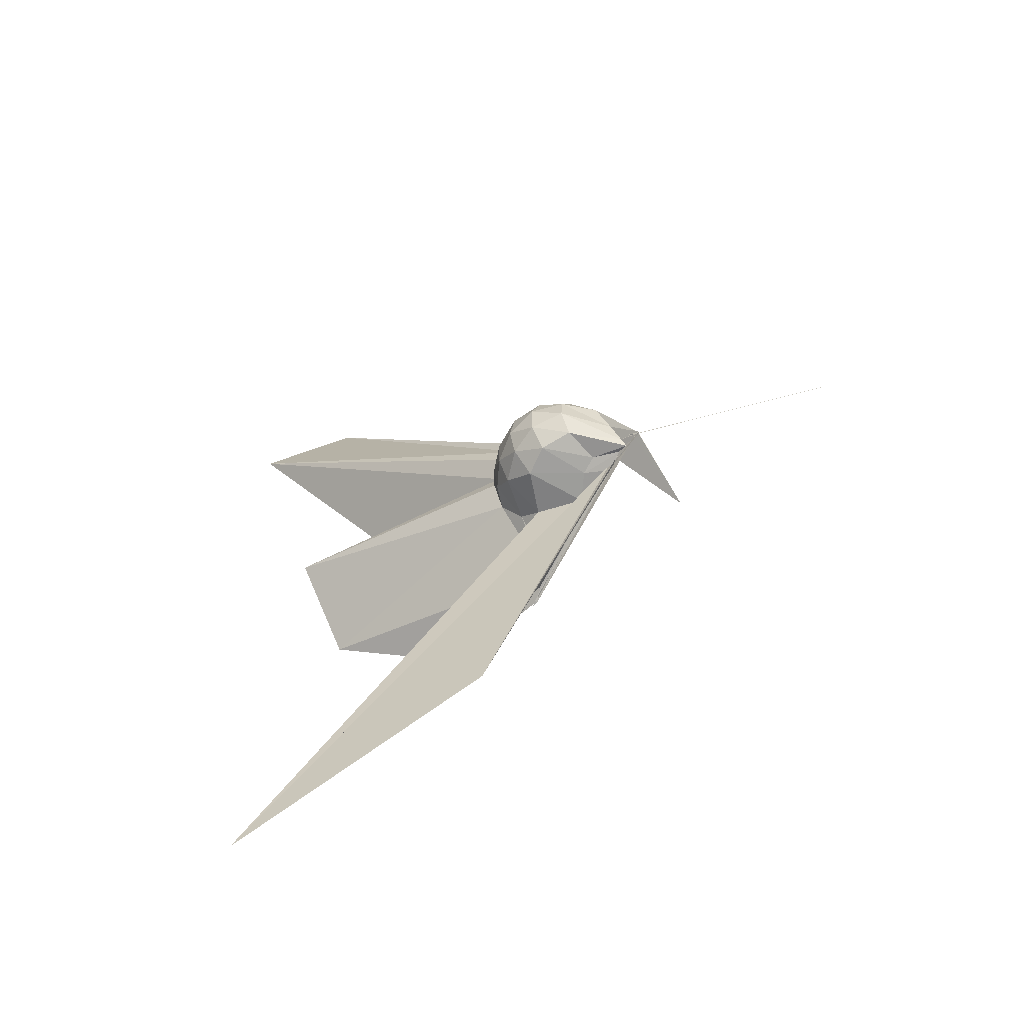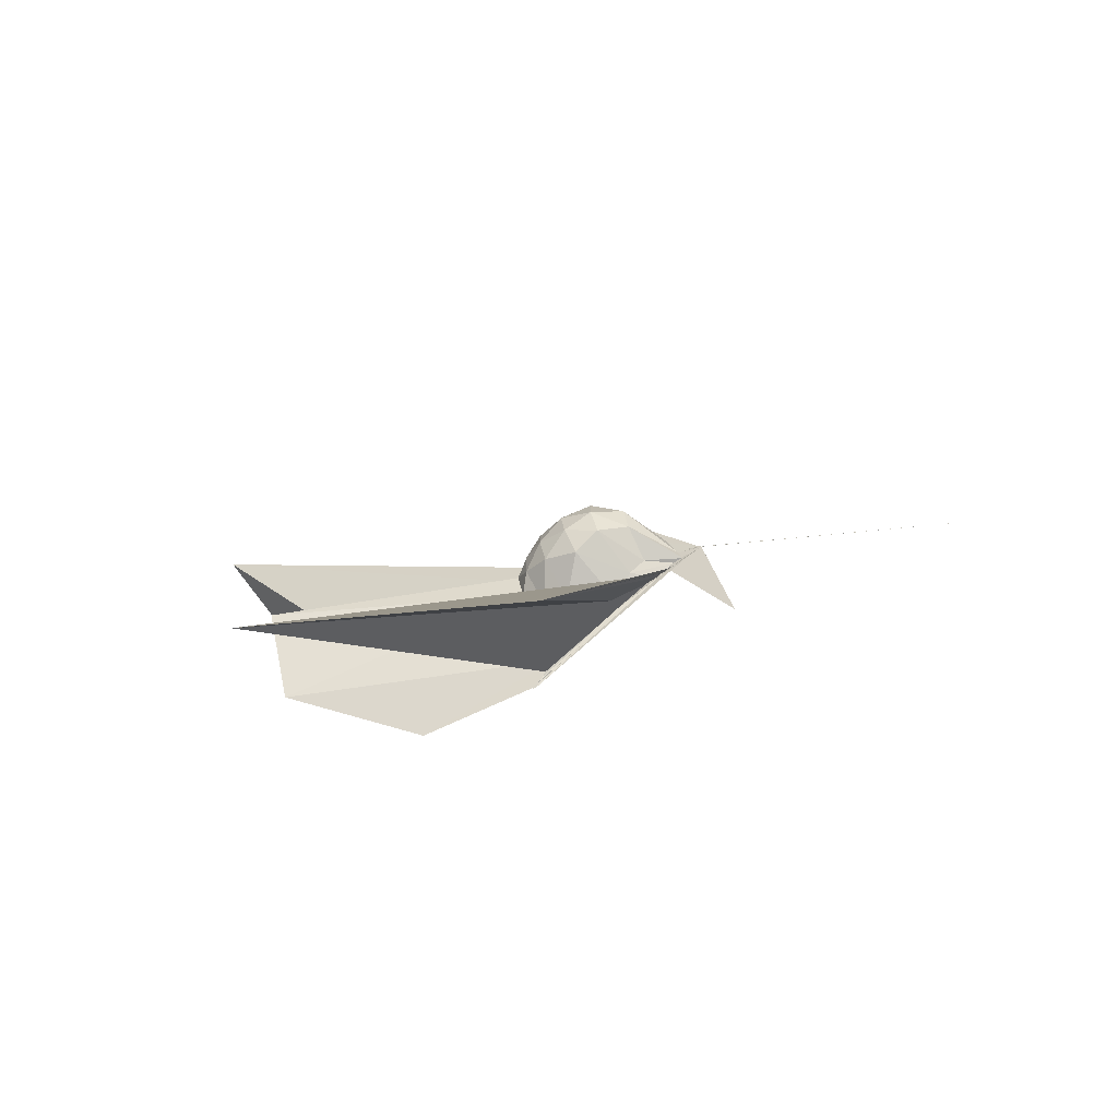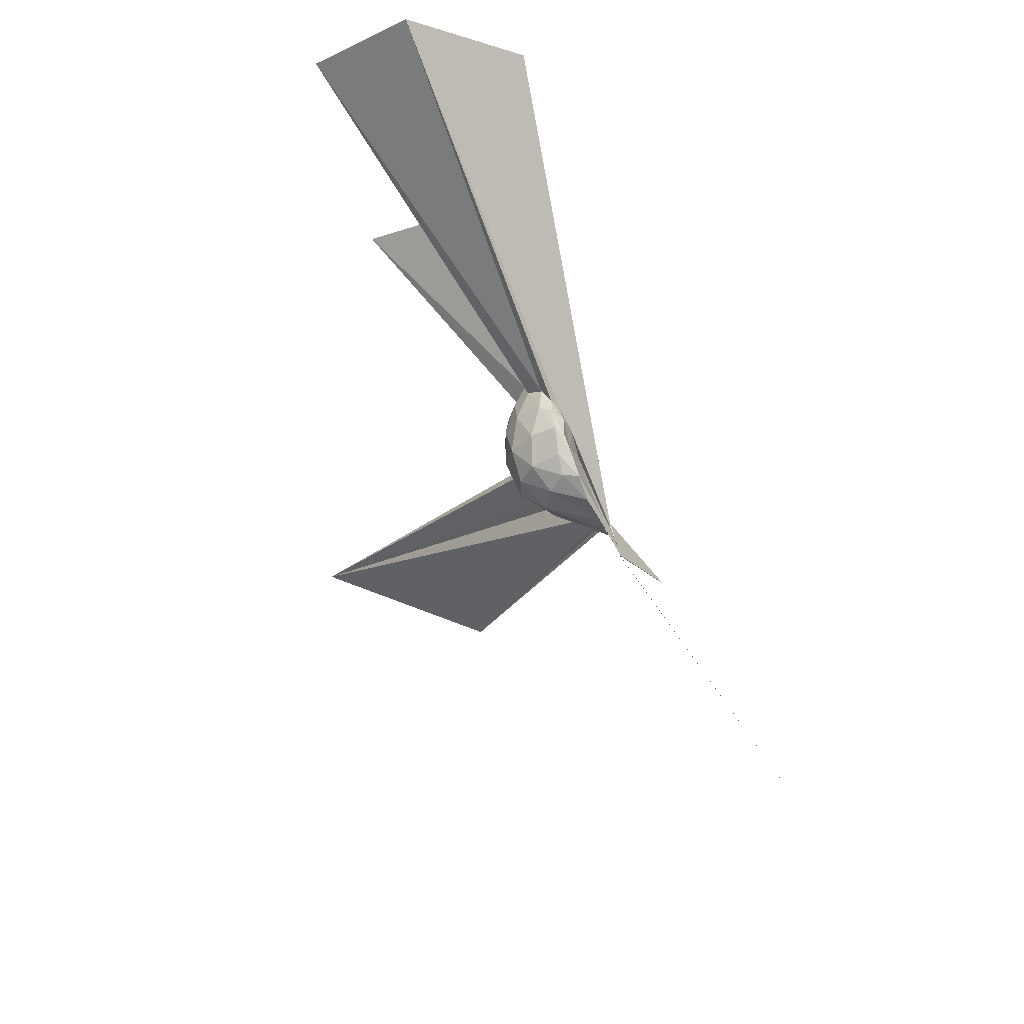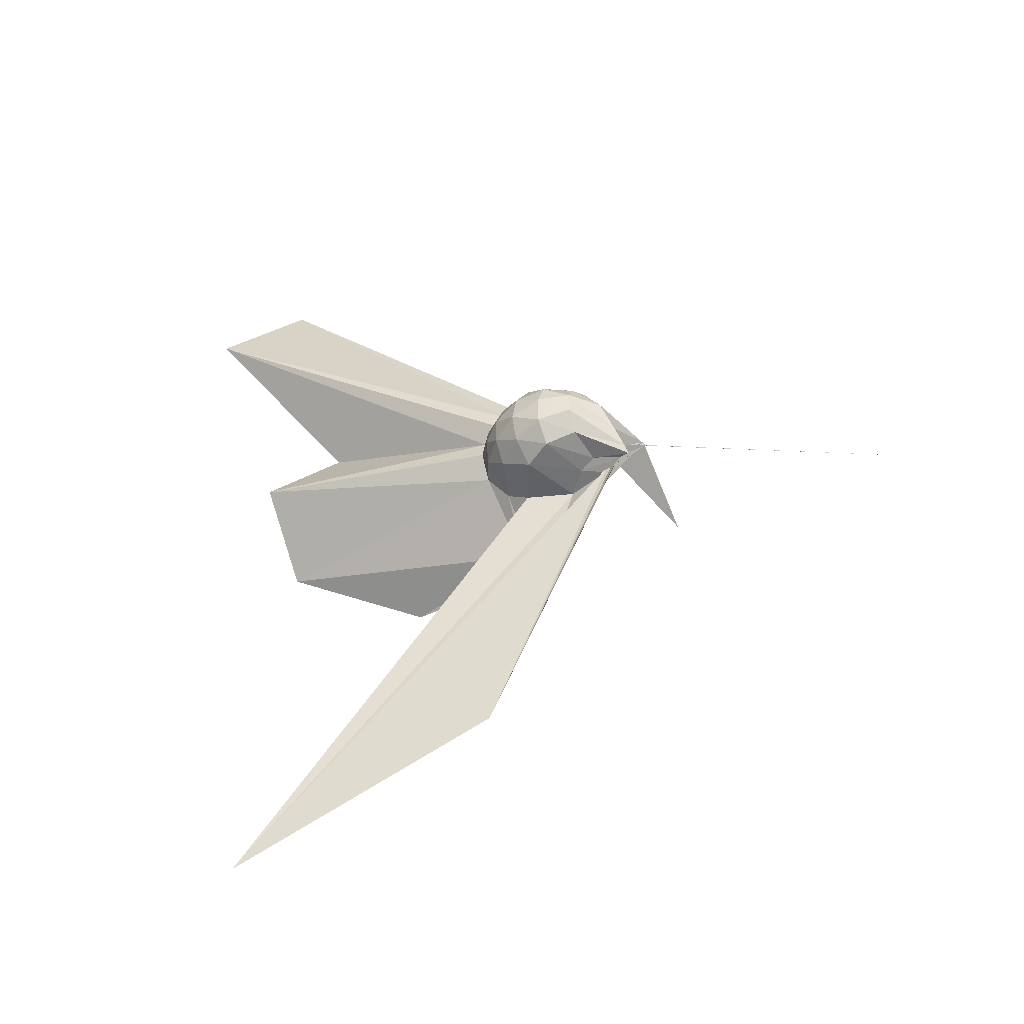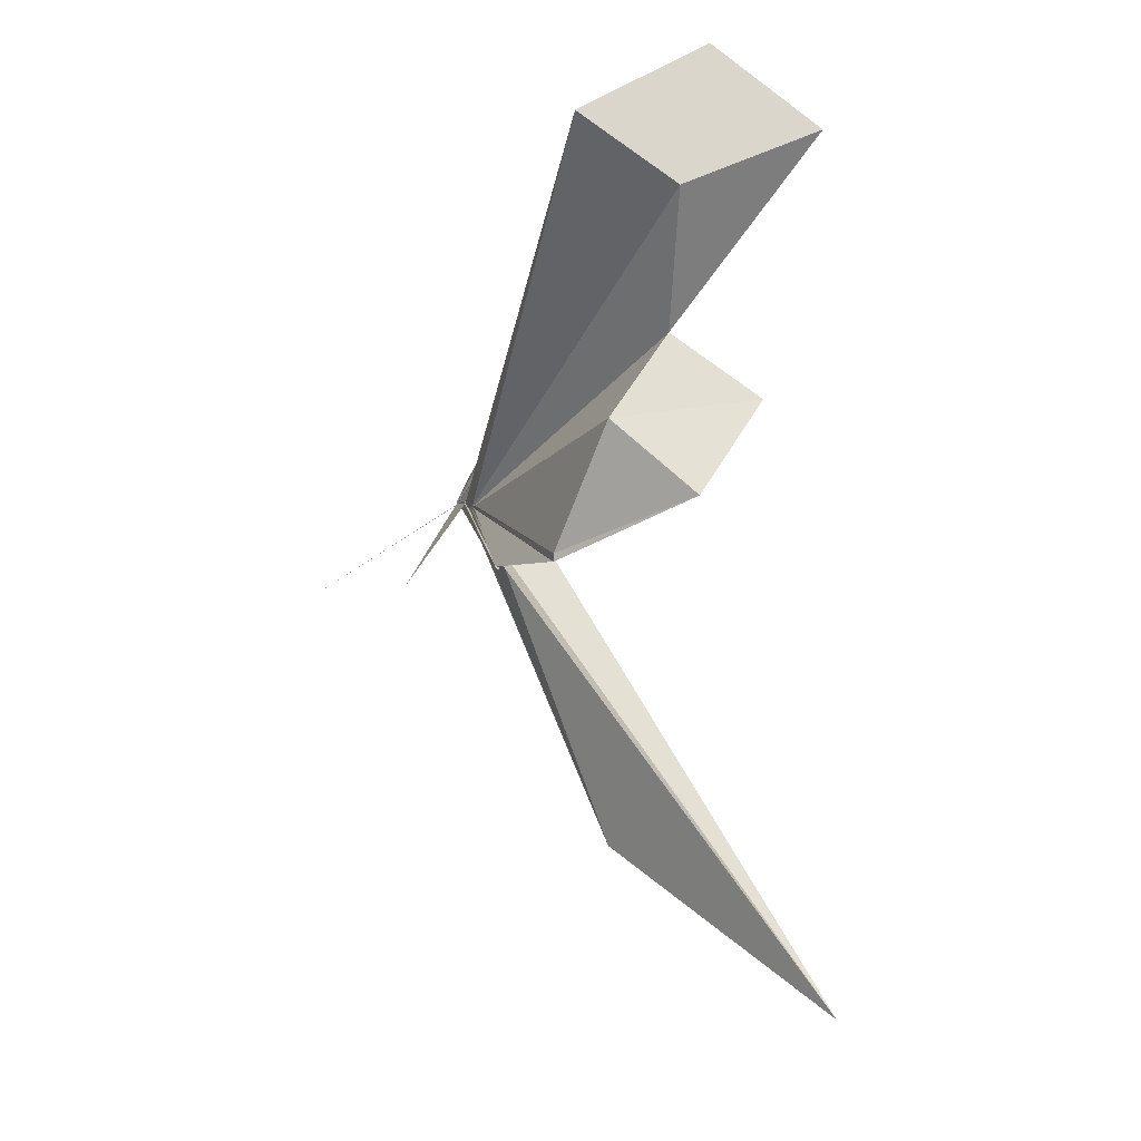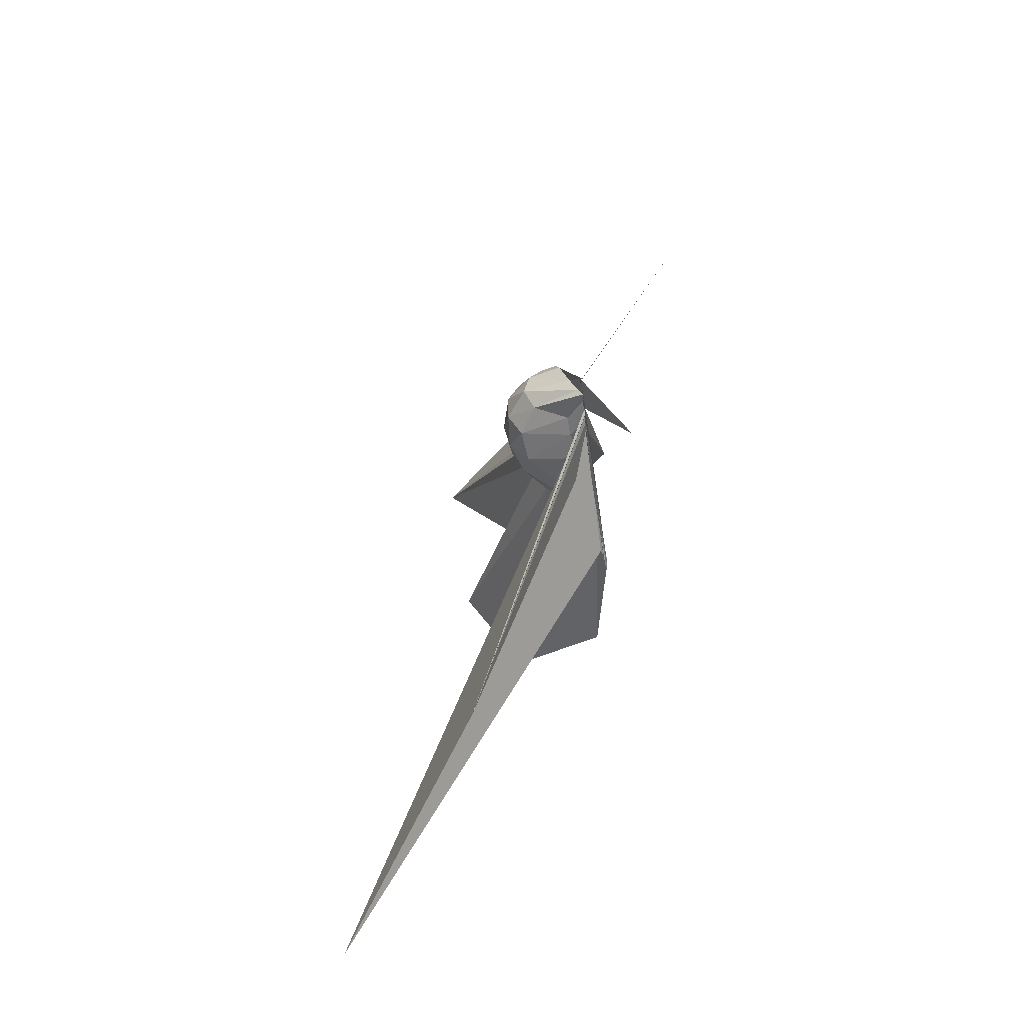
<metadata>
{"format":"obj","ext":"obj","renderer":"f3d","projection":"perspective","resolution":1024,"background":"white","views":[{"elev":-47.1,"azim":144.9,"up":"+Y"},{"elev":-74.4,"azim":123.1,"up":"+Y"},{"elev":60.7,"azim":166.8,"up":"+Y"},{"elev":-32.5,"azim":132.4,"up":"+Y"},{"elev":-6.5,"azim":-15.9,"up":"+Y"},{"elev":-39.9,"azim":-173.9,"up":"+Y"}]}
</metadata>
<code>
v -0.03114 -0.157 -0.05049
v -0.03125 -0.1243 -0.2816
v 0.2024 -0.01152 0.1943
v 0.1794 0.04392 0.2104
v 0.1377 0.09498 0.211
v 0.1031 0.1317 0.1854
v 0.08352 0.1401 0.1409
v 0.0625 0.1123 0.1376
v -0.03125 -0.1406 -0.1761
v -0.03125 -0.125 -0.2184
v -0.03125 -0.1246 -0.2616
v -0.03125 -0.125 -0.262
v -0.03125 -0.1229 -0.2516
v -0.03125 -0.1243 -0.2555
v -0.03125 -0.125 -0.2476
v -0.06075 -0.382 0.3245
v -0.05335 -0.3778 0.3224
v -0.03101 -0.1562 -0.09638
v -0.04332 -0.3539 0.2846
v -0.03179 -0.3038 0.2215
v 0.08336 -0.1607 0.2057
v 0.1789 -0.07375 0.2103
v 0.2271 0.02674 0.1302
v 0.1905 0.09065 0.1366
v 0.1246 0.148 0.1239
v 0.0926 0.1624 0.09237
v 0.0625 0.1366 0.06908
v 0.04073 0.083 0.05662
v -0.03125 -0.125 -0.2438
v -0.03126 -0.125 -0.256
v -0.03125 -0.1228 -0.2813
v -0.03125 -0.1246 -0.2813
v -0.03125 -0.1199 -0.2813
v -0.03125 -0.1248 -0.276
v -0.03125 -0.1535 -0.1403
v -0.03186 -0.2846 0.1777
v -0.03125 -0.2835 0.1774
v -0.0277 -0.1427 -0.1246
v 0.7926 -1.582 0.6192
v 0.06491 -0.1881 0.1376
v 0.1904 -0.1165 0.1337
v 0.2281 -0.04615 0.1289
v 0.2291 0.06853 0.03898
v 0.169 0.134 0.03947
v 0.09896 0.1659 0.03339
v 0.07548 0.1492 0.01841
v 0.06079 0.09297 -0.0008055
v 0.03062 0.01742 -0.003981
v -0.03125 -0.125 -0.2658
v -0.03125 -0.124 -0.2813
v -0.03125 -0.1249 -0.2813
v -0.03125 -0.1229 -0.2813
v -0.03125 -0.1249 -0.2813
v -0.03125 -0.125 -0.2813
v -0.03125 -0.1495 -0.1308
v -0.03057 -0.1562 -0.09196
v -0.03094 -0.151 -0.1485
v 0.3386 -1.129 0.04683
v -0.0189 -0.1875 0.01393
v 0.1672 -0.1522 0.03986
v 0.2278 -0.08347 0.0404
v 0.2466 -0.004483 0.04002
v 0.1865 0.09795 -0.04332
v 0.1066 0.1374 -0.04375
v 0.06612 0.1281 -0.0551
v 0.06102 0.09244 -0.05765
v 0.02917 0.01462 -0.05955
v -0.03125 -0.1218 -0.2625
v -0.03125 -0.1238 -0.2813
v -0.03125 -0.1212 -0.2813
v -0.03125 -0.125 -0.2815
v -0.03125 -0.1237 -0.2813
v -0.03125 -0.1238 -0.2813
v -0.03126 -0.1248 -0.2813
v -0.03125 -0.125 -0.266
v -0.03125 -0.125 -0.2437
v -0.03125 -0.1331 -0.1603
v -0.03125 -0.1548 -0.1196
v 0.02385 -0.1506 -0.06124
v 0.1801 -0.1165 -0.04695
v 0.2227 -0.04549 -0.05085
v 0.2224 0.03377 -0.05124
v 0.108 0.1061 -0.09805
v 0.0608 0.1077 -0.1121
v 0.04831 0.07945 -0.126
v -0.003792 -0.06417 -0.1757
v -0.02254 -0.09741 -0.2098
v -0.03125 -0.1247 -0.2706
v -0.03125 -0.1229 -0.2813
v -0.03125 -0.1221 -0.2813
v -0.03125 -0.1225 -0.2813
v -0.03125 -0.124 -0.2813
v -0.03125 -0.1244 -0.2814
v -0.03125 -0.125 -0.2813
v -0.03125 -0.1217 -0.2813
v -0.1807 -0.3668 -0.2862
v -0.03125 -0.1249 -0.2604
v -0.03125 -0.125 -0.1886
v 0.02636 -0.125 -0.1144
v 0.1309 -0.08292 -0.1268
v 0.1637 -0.01341 -0.1319
v 0.1472 0.05878 -0.1173
v 0.1622 -0.01555 0.2518
v 0.1346 0.04569 0.2643
v 0.5707 0.6517 1.144
v 0.307 0.883 1.046
v -0.03171 0.6944 0.9977
v -0.03125 -0.1491 -0.1357
v -0.03125 -0.125 -0.2299
v -0.03125 -0.13 -0.1938
v -0.03125 -0.125 -0.2001
v -0.03125 -0.125 -0.1906
v -0.05726 -0.3878 0.3422
v -0.02996 -0.1562 -0.08788
v -0.06135 -0.3761 0.3215
v -0.03528 -0.3209 0.2505
v 0.1277 -0.09742 0.2554
v 0.4754 -0.003551 0.958
v 0.2593 0.1779 0.8534
v 0.2128 0.4982 1.088
v -0.03112 -0.1562 -0.08353
v -0.03125 -0.1491 -0.131
v -0.02994 -0.15 -0.1315
v -0.03125 -0.1549 -0.128
v -0.03059 -0.1563 -0.07349
v -7.804e-07 -0.4018 0.6853
v 0.2899 -0.2621 0.9993
v 0.08928 -0.05727 0.8807
v -0.03063 -0.1562 -0.07986
v -0.03049 -0.1562 -0.08779
v -0.02978 -0.1562 -0.08664
v -8.104e-07 -0.3807 0.6872
v 0.04669 0.04956 -0.1646
v -0.01539 -0.06588 -0.2325
v -0.03125 -0.1193 -0.2804
v -0.03125 -0.1245 -0.2813
v -0.03125 -0.1243 -0.2813
v -0.03125 -0.1247 -0.2813
v -0.03126 -0.1246 -0.2818
v -0.03126 -0.1247 -0.2813
v -0.03125 -0.124 -0.2813
v -0.03125 -0.1247 -0.2813
v -0.03125 -0.1231 -0.2813
v -0.03125 -0.1234 -0.2755
v -0.03125 -0.125 -0.2167
v -0.01634 -0.09806 -0.2106
v 0.01225 -0.03976 -0.1951
v -0.03125 -0.1121 -0.2759
v -0.03125 -0.1239 -0.2813
v -0.03125 -0.1246 -0.2814
v -0.03125 -0.1249 -0.2815
v -0.03125 -0.1247 -0.2816
v -0.3471 -0.3408 -1.018
v -0.03125 -0.1249 -0.2813
v -0.03125 -0.125 -0.2813
v -0.03125 -0.1237 -0.2813
v -0.03125 -0.1164 -0.2814
v -0.03125 -0.1241 -0.2814
v -0.03125 -0.1232 -0.2813
v -0.03125 -0.1248 -0.2822
v -0.03125 -0.1234 -0.2824
v -0.03125 -0.1238 -0.2819
f 3 23 4
f 4 23 24
f 4 24 5
f 5 24 25
f 5 25 6
f 6 25 26
f 6 26 7
f 7 26 27
f 7 27 8
f 8 27 28
f 8 28 9
f 9 28 29
f 9 29 10
f 10 29 30
f 10 30 11
f 11 30 31
f 11 31 12
f 12 31 32
f 12 32 13
f 13 32 33
f 13 33 14
f 14 33 34
f 14 34 15
f 15 34 35
f 15 35 16
f 16 35 36
f 16 36 17
f 17 36 37
f 17 37 18
f 18 37 38
f 18 38 19
f 19 38 39
f 19 39 20
f 20 39 40
f 20 40 21
f 21 40 41
f 21 41 22
f 22 41 42
f 22 42 3
f 3 42 23
f 23 43 24
f 24 43 44
f 24 44 25
f 25 44 45
f 25 45 26
f 26 45 46
f 26 46 27
f 27 46 47
f 27 47 28
f 28 47 48
f 28 48 29
f 29 48 49
f 29 49 30
f 30 49 50
f 30 50 31
f 31 50 51
f 31 51 32
f 32 51 52
f 32 52 33
f 33 52 53
f 33 53 34
f 34 53 54
f 34 54 35
f 35 54 55
f 35 55 36
f 36 55 56
f 36 56 37
f 37 56 57
f 37 57 38
f 38 57 58
f 38 58 39
f 39 58 59
f 39 59 40
f 40 59 60
f 40 60 41
f 41 60 61
f 41 61 42
f 42 61 62
f 42 62 23
f 23 62 43
f 43 63 44
f 44 63 64
f 44 64 45
f 45 64 65
f 45 65 46
f 46 65 66
f 46 66 47
f 47 66 67
f 47 67 48
f 48 67 68
f 48 68 49
f 49 68 69
f 49 69 50
f 50 69 70
f 50 70 51
f 51 70 71
f 51 71 52
f 52 71 72
f 52 72 53
f 53 72 73
f 53 73 54
f 54 73 74
f 54 74 55
f 55 74 75
f 55 75 56
f 56 75 76
f 56 76 57
f 57 76 77
f 57 77 58
f 58 77 78
f 58 78 59
f 59 78 79
f 59 79 60
f 60 79 80
f 60 80 61
f 61 80 81
f 61 81 62
f 62 81 82
f 62 82 43
f 43 82 63
f 63 83 64
f 64 83 84
f 64 84 65
f 65 84 85
f 65 85 66
f 66 85 86
f 66 86 67
f 67 86 87
f 67 87 68
f 68 87 88
f 68 88 69
f 69 88 89
f 69 89 70
f 70 89 90
f 70 90 71
f 71 90 91
f 71 91 72
f 72 91 92
f 72 92 73
f 73 92 93
f 73 93 74
f 74 93 94
f 74 94 75
f 75 94 95
f 75 95 76
f 76 95 96
f 76 96 77
f 77 96 97
f 77 97 78
f 78 97 98
f 78 98 79
f 79 98 99
f 79 99 80
f 80 99 100
f 80 100 81
f 81 100 101
f 81 101 82
f 82 101 102
f 82 102 63
f 63 102 83
f 103 104 118
f 104 119 118
f 104 105 119
f 105 120 119
f 105 106 120
f 106 107 120
f 107 121 120
f 107 108 121
f 108 122 121
f 108 109 122
f 109 110 122
f 110 123 122
f 110 111 123
f 111 124 123
f 111 112 124
f 112 113 124
f 113 125 124
f 113 114 125
f 114 126 125
f 114 115 126
f 115 116 126
f 116 127 126
f 116 117 127
f 117 118 127
f 117 103 118
f 118 119 128
f 119 129 128
f 119 120 129
f 120 121 129
f 121 130 129
f 121 122 130
f 122 123 130
f 123 131 130
f 123 124 131
f 124 125 131
f 125 132 131
f 125 126 132
f 126 127 132
f 127 128 132
f 127 118 128
f 133 148 134
f 134 148 149
f 134 149 135
f 135 149 150
f 135 150 136
f 136 150 137
f 137 150 151
f 137 151 138
f 138 151 152
f 138 152 139
f 139 152 140
f 140 152 153
f 140 153 141
f 141 153 154
f 141 154 142
f 142 154 143
f 143 154 155
f 143 155 144
f 144 155 156
f 144 156 145
f 145 156 146
f 146 156 157
f 146 157 147
f 147 157 148
f 147 148 133
f 148 158 149
f 149 158 159
f 149 159 150
f 150 159 151
f 151 159 160
f 151 160 152
f 152 160 153
f 153 160 161
f 153 161 154
f 154 161 155
f 155 161 162
f 155 162 156
f 156 162 157
f 157 162 158
f 157 158 148
f 3 4 103
f 103 4 104
f 4 5 104
f 104 5 105
f 5 6 105
f 105 6 106
f 6 7 106
f 7 8 106
f 106 8 107
f 8 9 107
f 107 9 108
f 9 10 108
f 108 10 109
f 10 11 109
f 11 12 109
f 109 12 110
f 12 13 110
f 110 13 111
f 13 14 111
f 111 14 112
f 14 15 112
f 15 16 112
f 112 16 113
f 16 17 113
f 113 17 114
f 17 18 114
f 114 18 115
f 18 19 115
f 19 20 115
f 115 20 116
f 20 21 116
f 116 21 117
f 21 22 117
f 117 22 103
f 22 3 103
f 83 133 84
f 84 133 134
f 84 134 85
f 85 134 135
f 85 135 86
f 86 135 136
f 86 136 87
f 87 136 88
f 88 136 137
f 88 137 89
f 89 137 138
f 89 138 90
f 90 138 139
f 90 139 91
f 91 139 92
f 92 139 140
f 92 140 93
f 93 140 141
f 93 141 94
f 94 141 142
f 94 142 95
f 95 142 96
f 96 142 143
f 96 143 97
f 97 143 144
f 97 144 98
f 98 144 145
f 98 145 99
f 99 145 100
f 100 145 146
f 100 146 101
f 101 146 147
f 101 147 102
f 102 147 133
f 102 133 83
f 128 129 1
f 129 130 1
f 130 131 1
f 131 132 1
f 132 128 1
f 159 158 2
f 160 159 2
f 161 160 2
f 162 161 2
f 158 162 2

</code>
